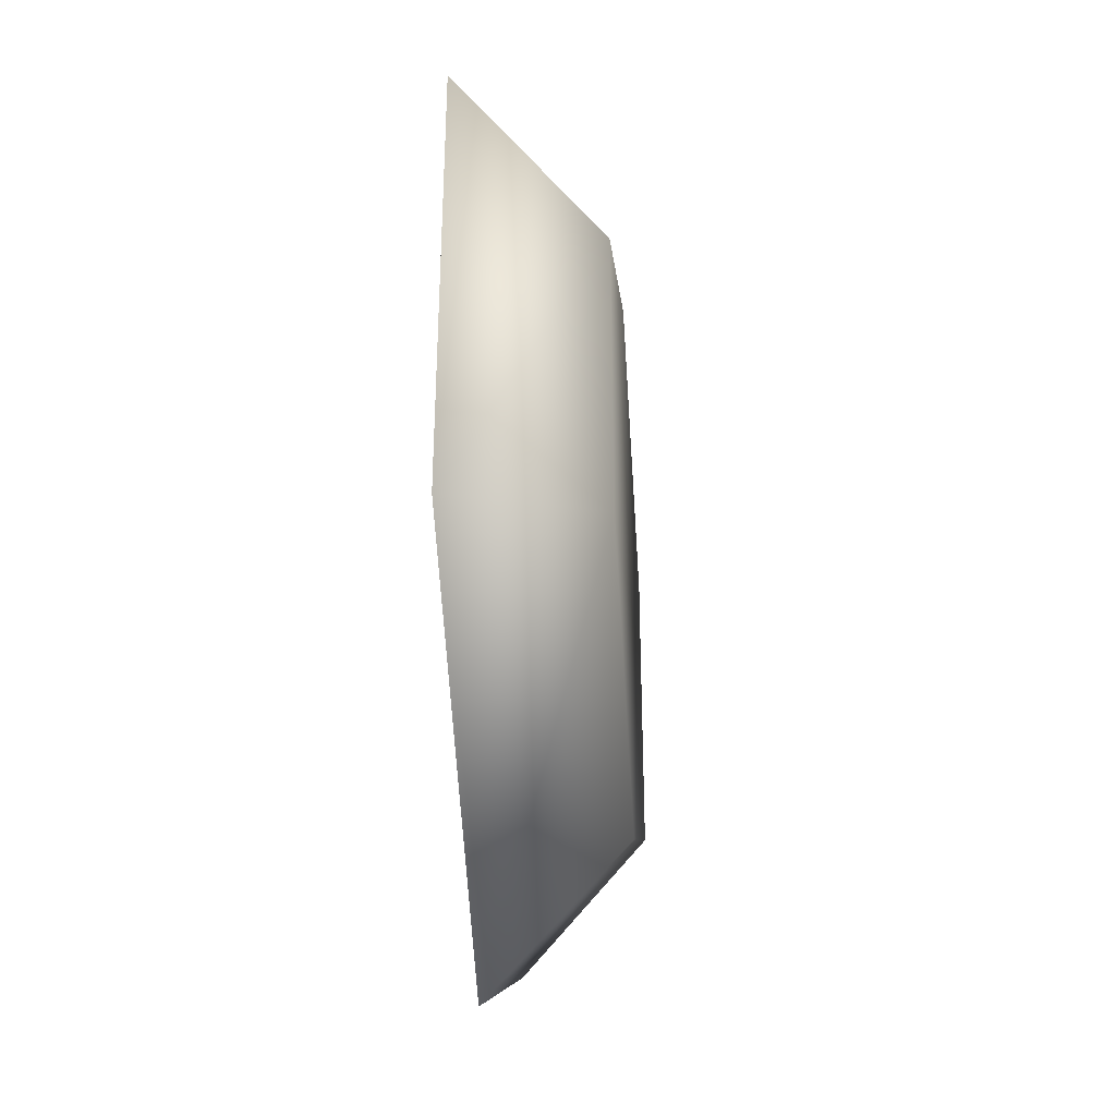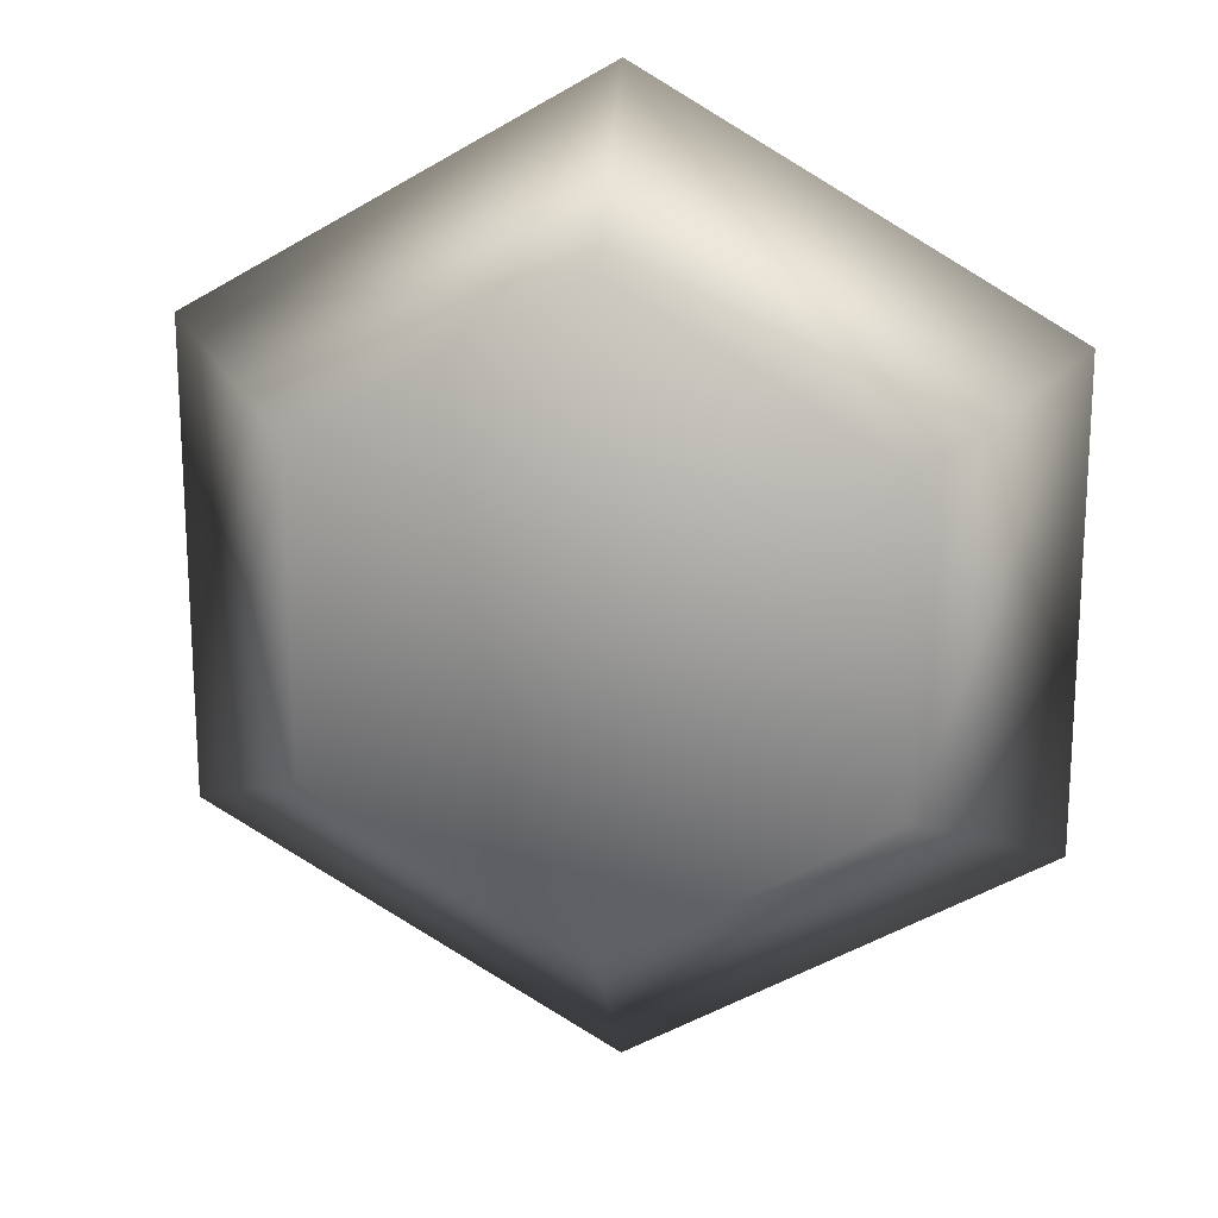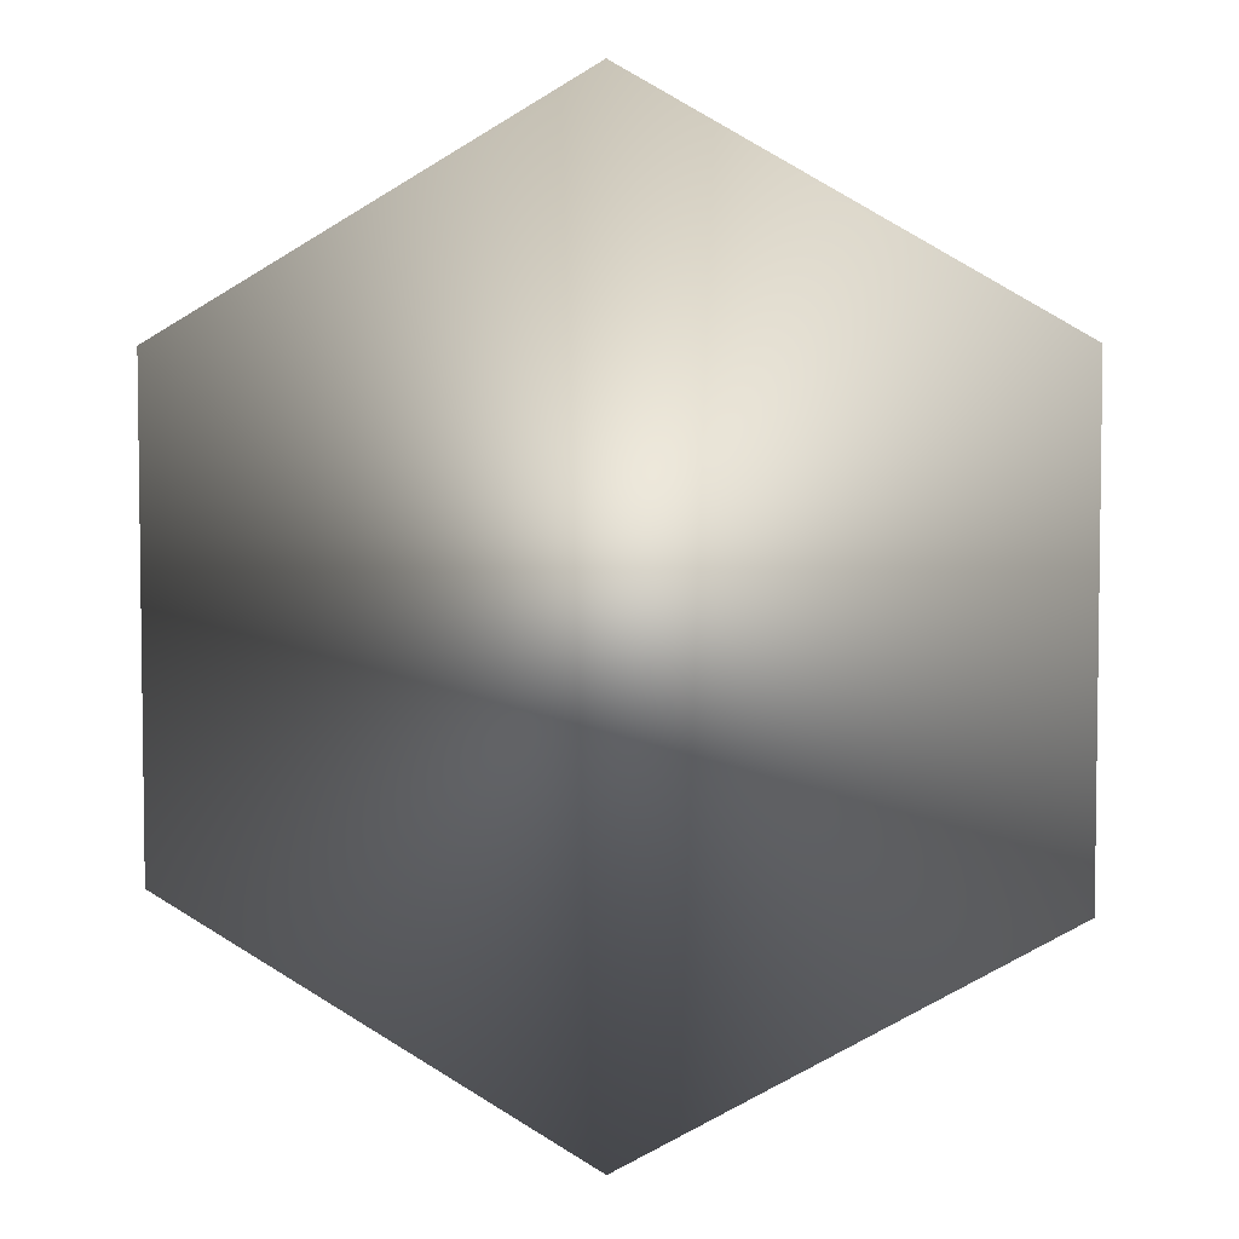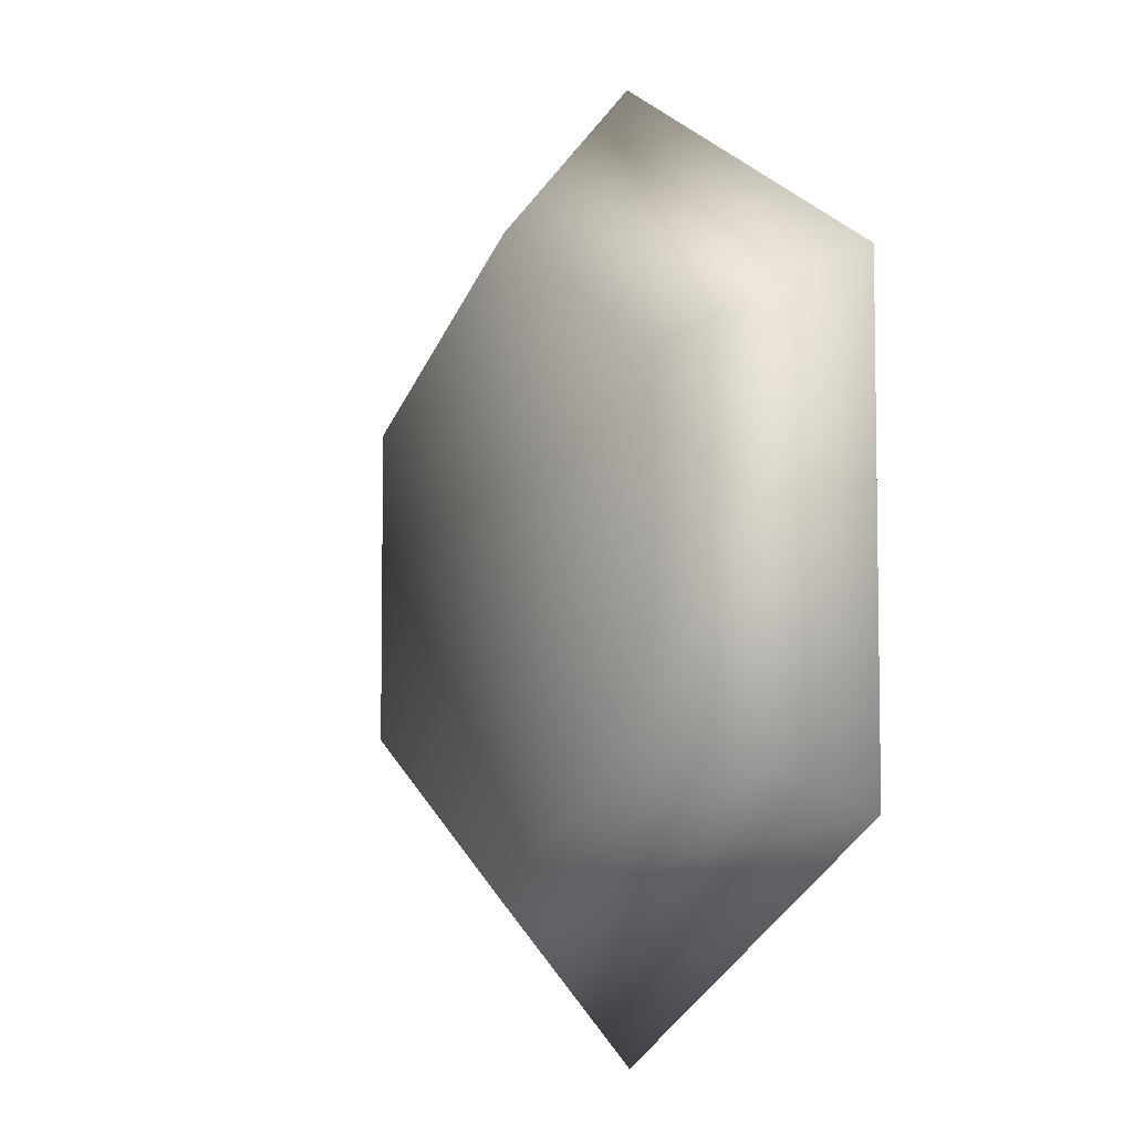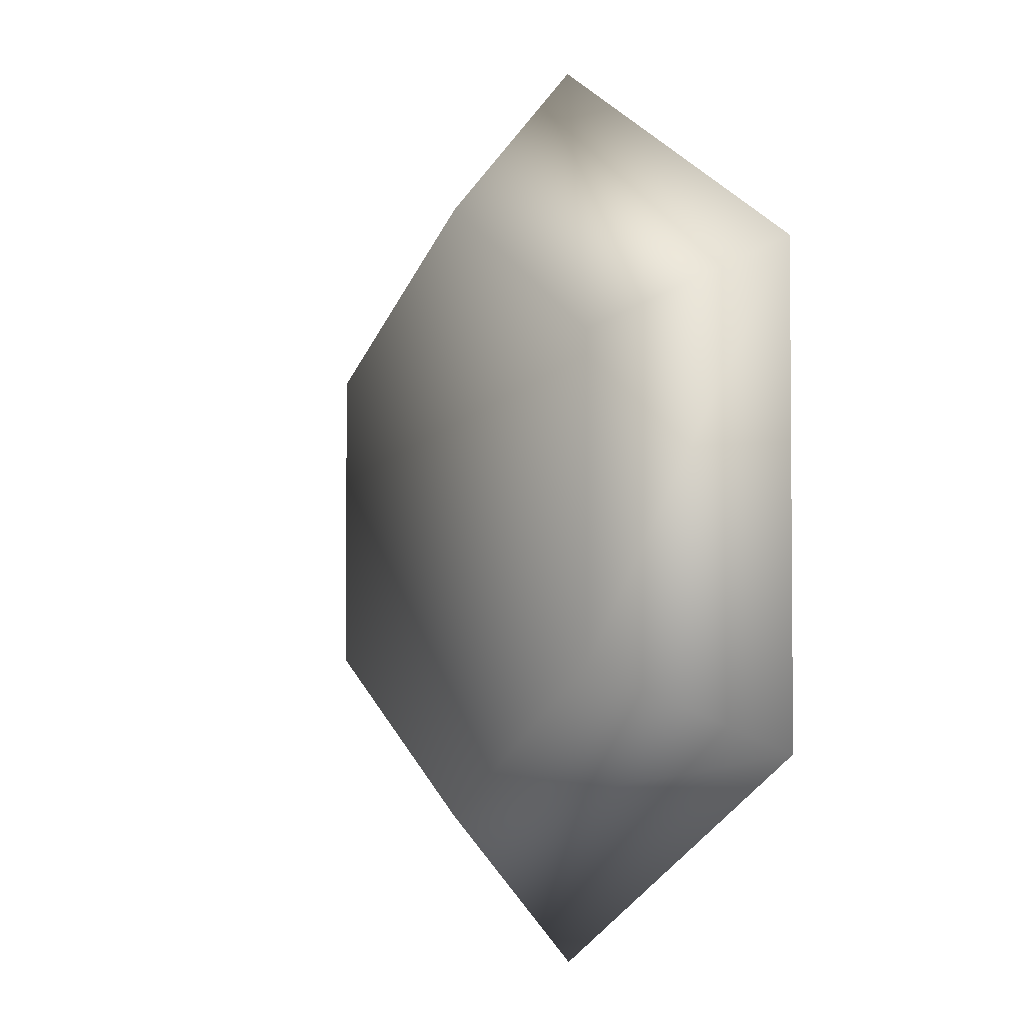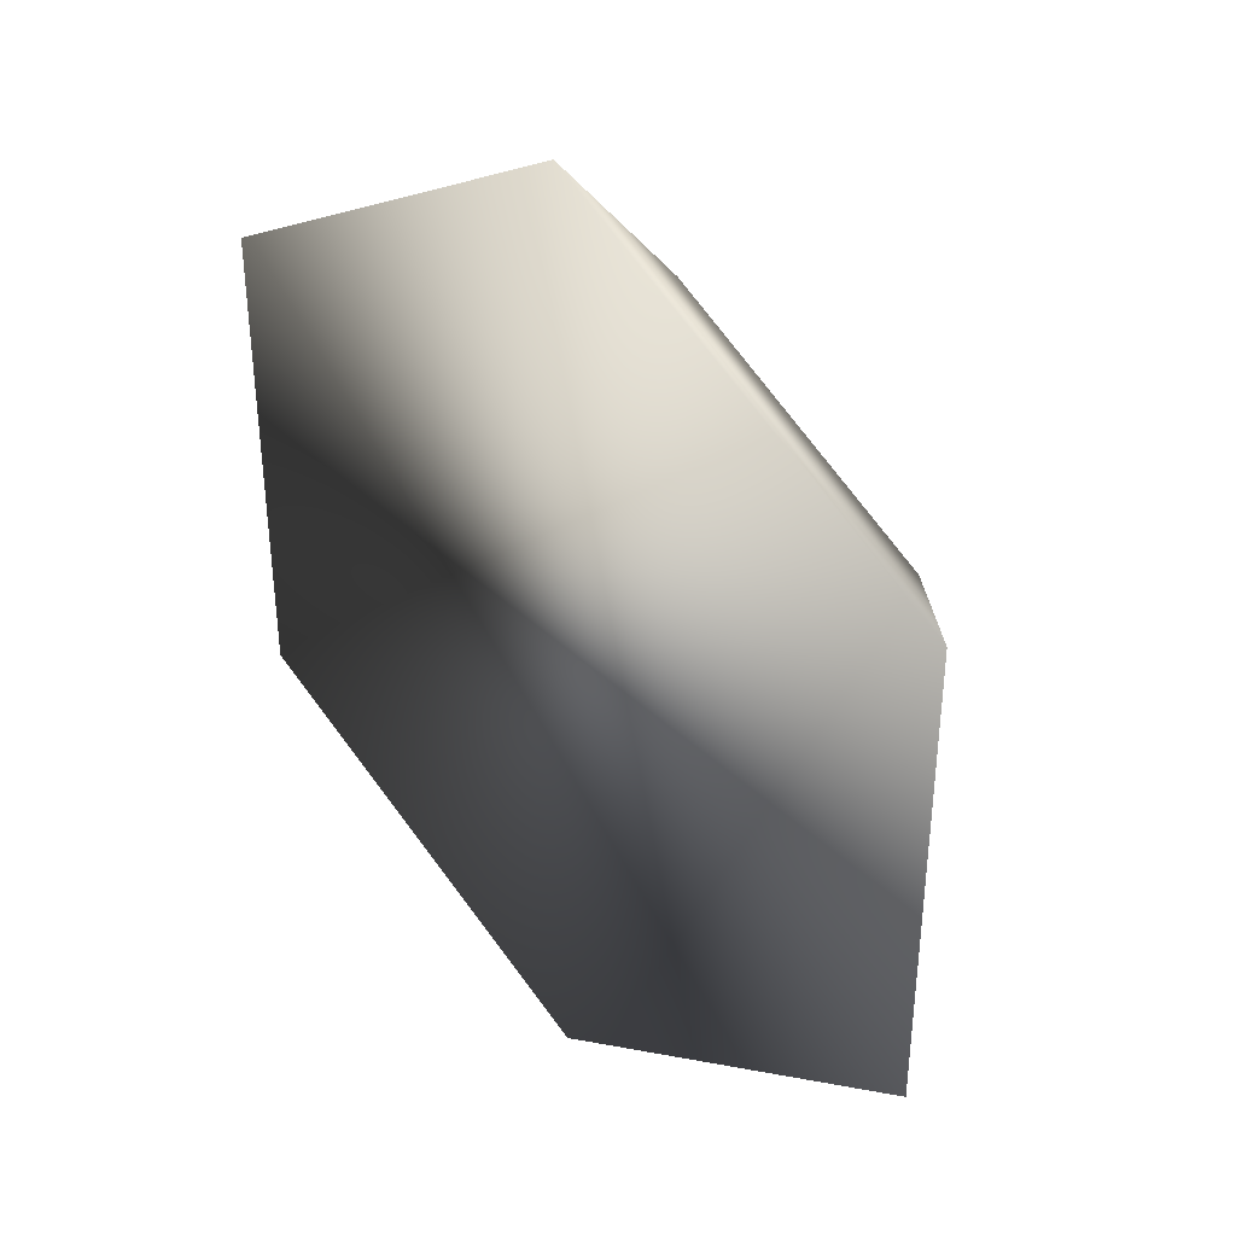
<metadata>
{"format":"obj","ext":"obj","renderer":"f3d","projection":"perspective","resolution":1024,"background":"white","views":[{"elev":-36.6,"azim":94.3,"up":"+Z"},{"elev":18.8,"azim":-170.1,"up":"+Z"},{"elev":4.8,"azim":9.4,"up":"+Z"},{"elev":-5.9,"azim":-118.6,"up":"+Z"},{"elev":-3.0,"azim":-118.3,"up":"+Z"},{"elev":37.7,"azim":45.7,"up":"+Z"}]}
</metadata>
<code>
v  -1755 48.7 1238
v  -1755 48.7 1239
v  -1756 48.7 1240
v  -1757 48.7 1239
v  -1757 48.7 1238
v  -1756 48.7 1237
v  -1755 49.06 1238
v  -1756 49.06 1238
v  -1757 49.06 1238
v  -1757 49.06 1239
v  -1756 49.06 1239
v  -1755 49.06 1239
o Cylinder009
g Cylinder009
f 1 2 3 4 5 6
f 7 8 9 10 11 12
f 1 7 12 2
f 6 8 7 1
f 2 12 11 3
f 4 10 9 5
f 5 9 8 6
f 3 11 10 4

</code>
